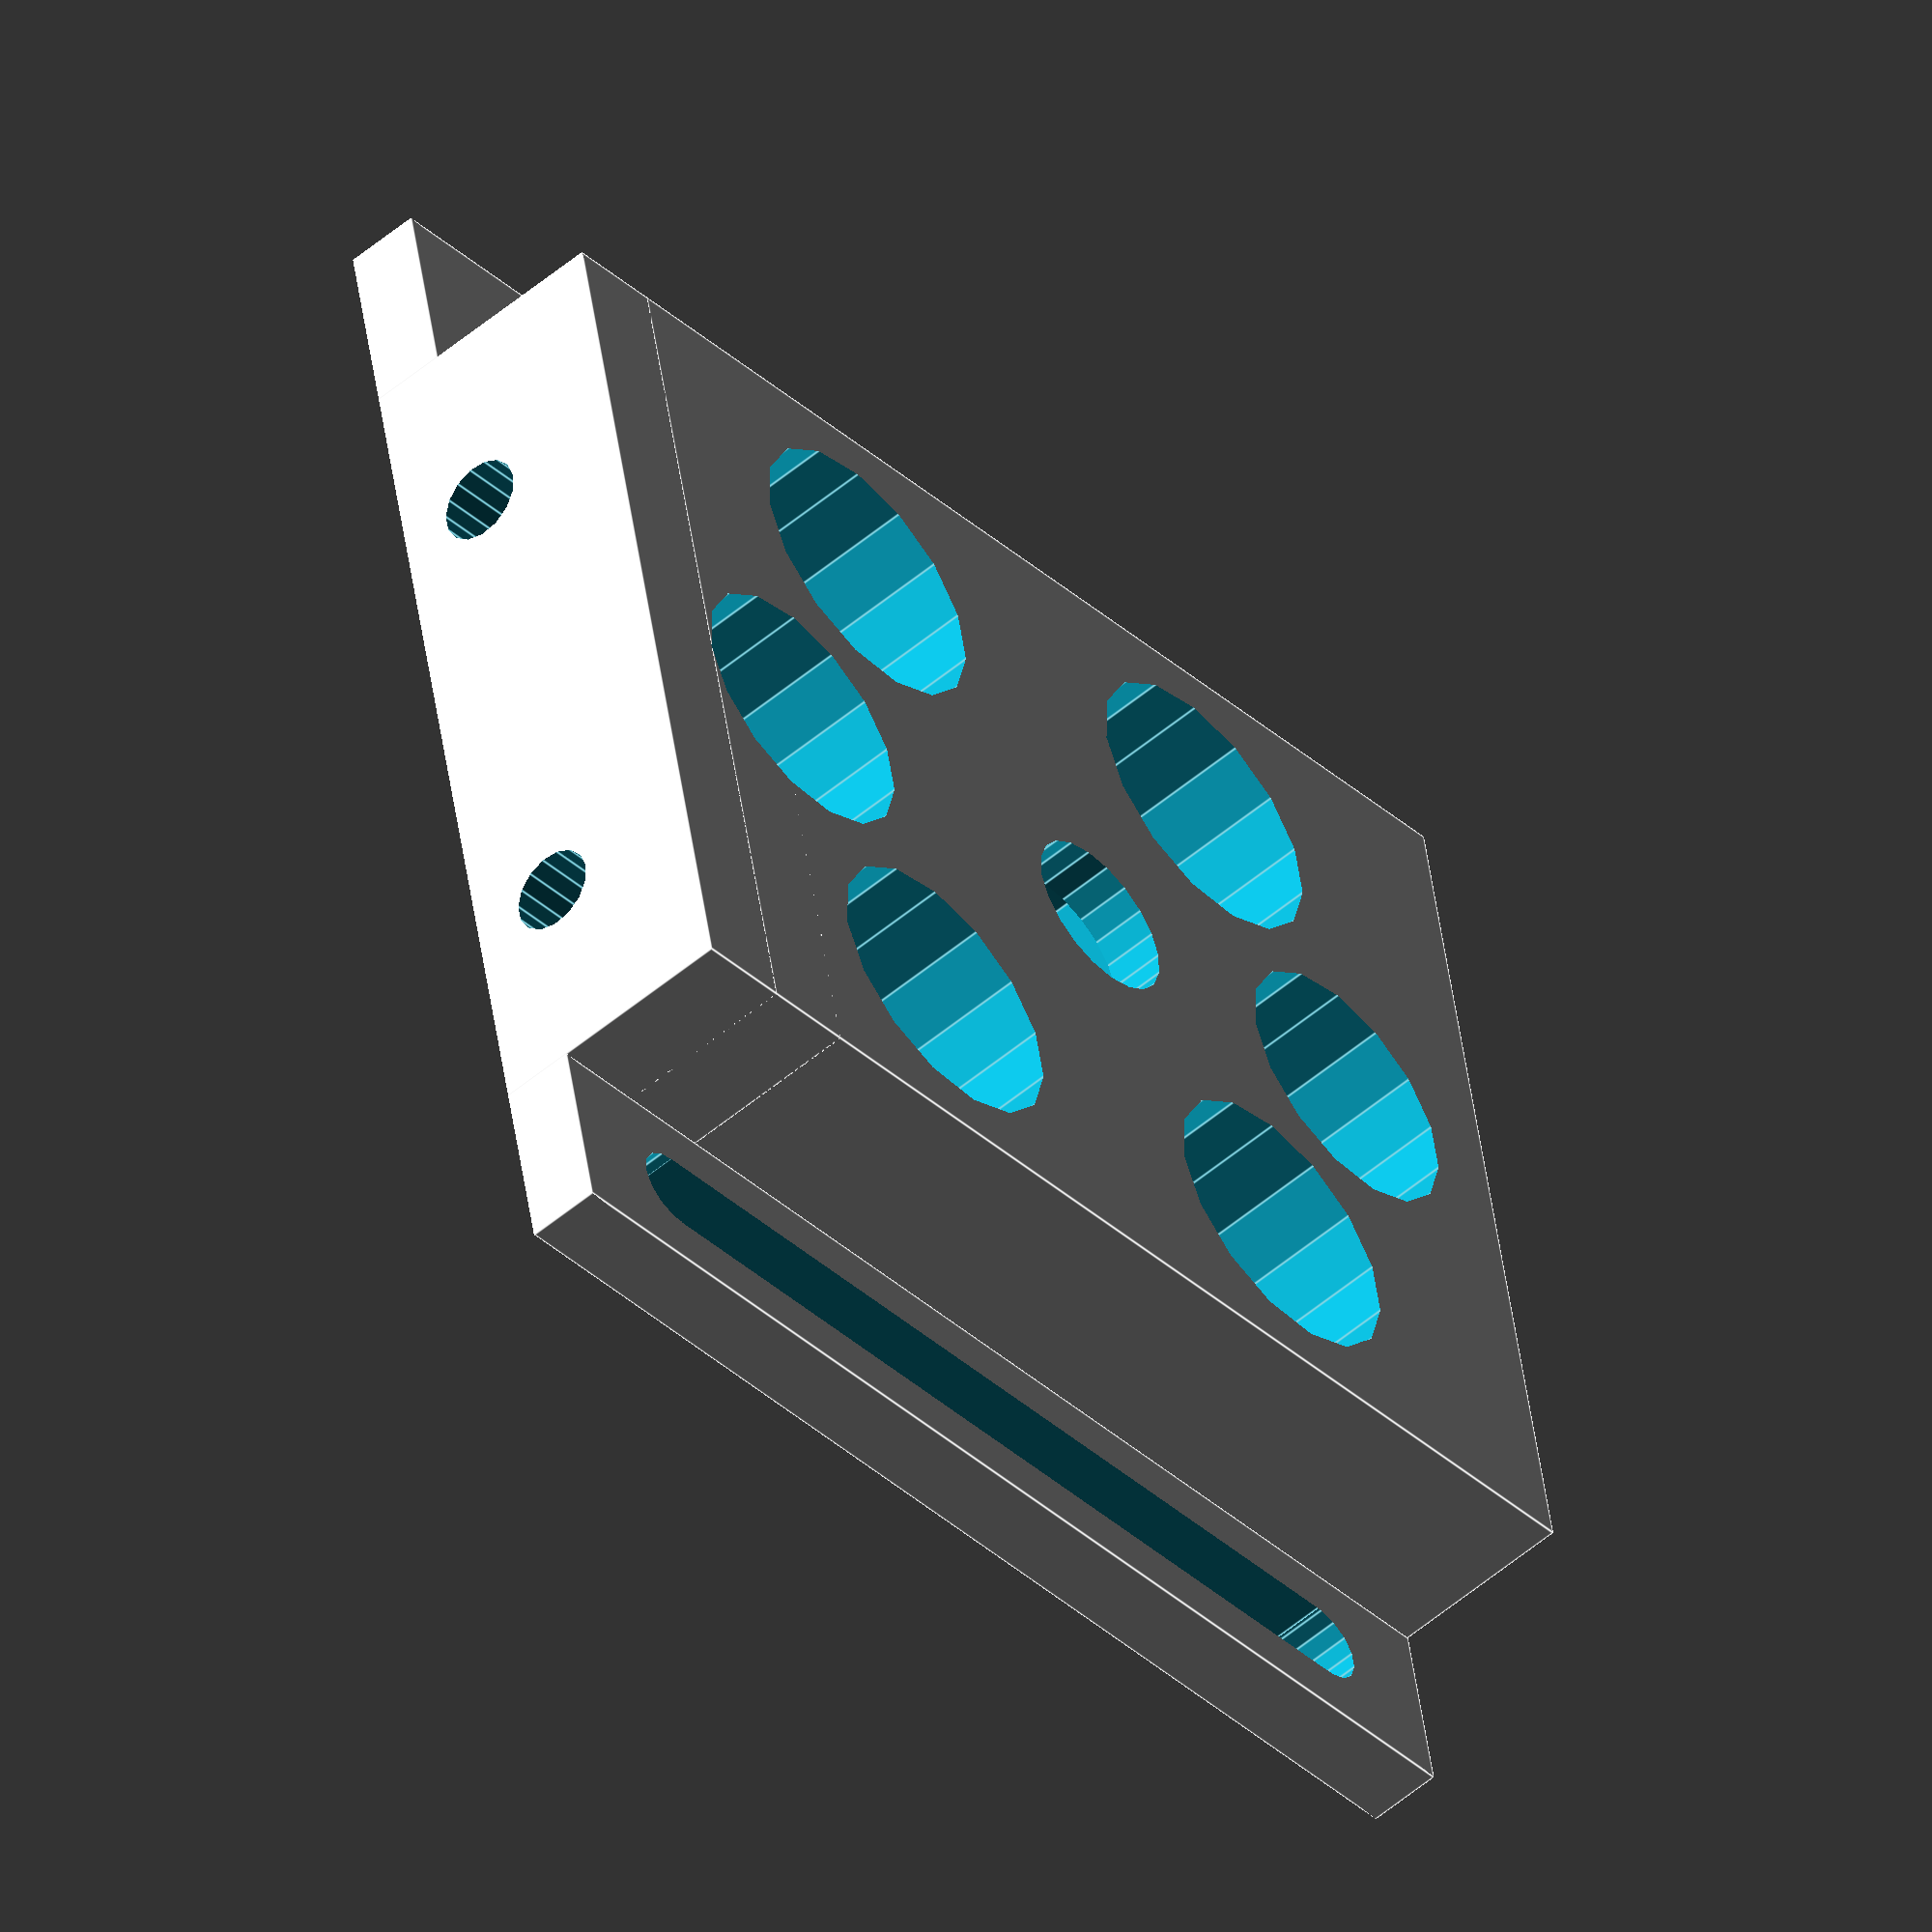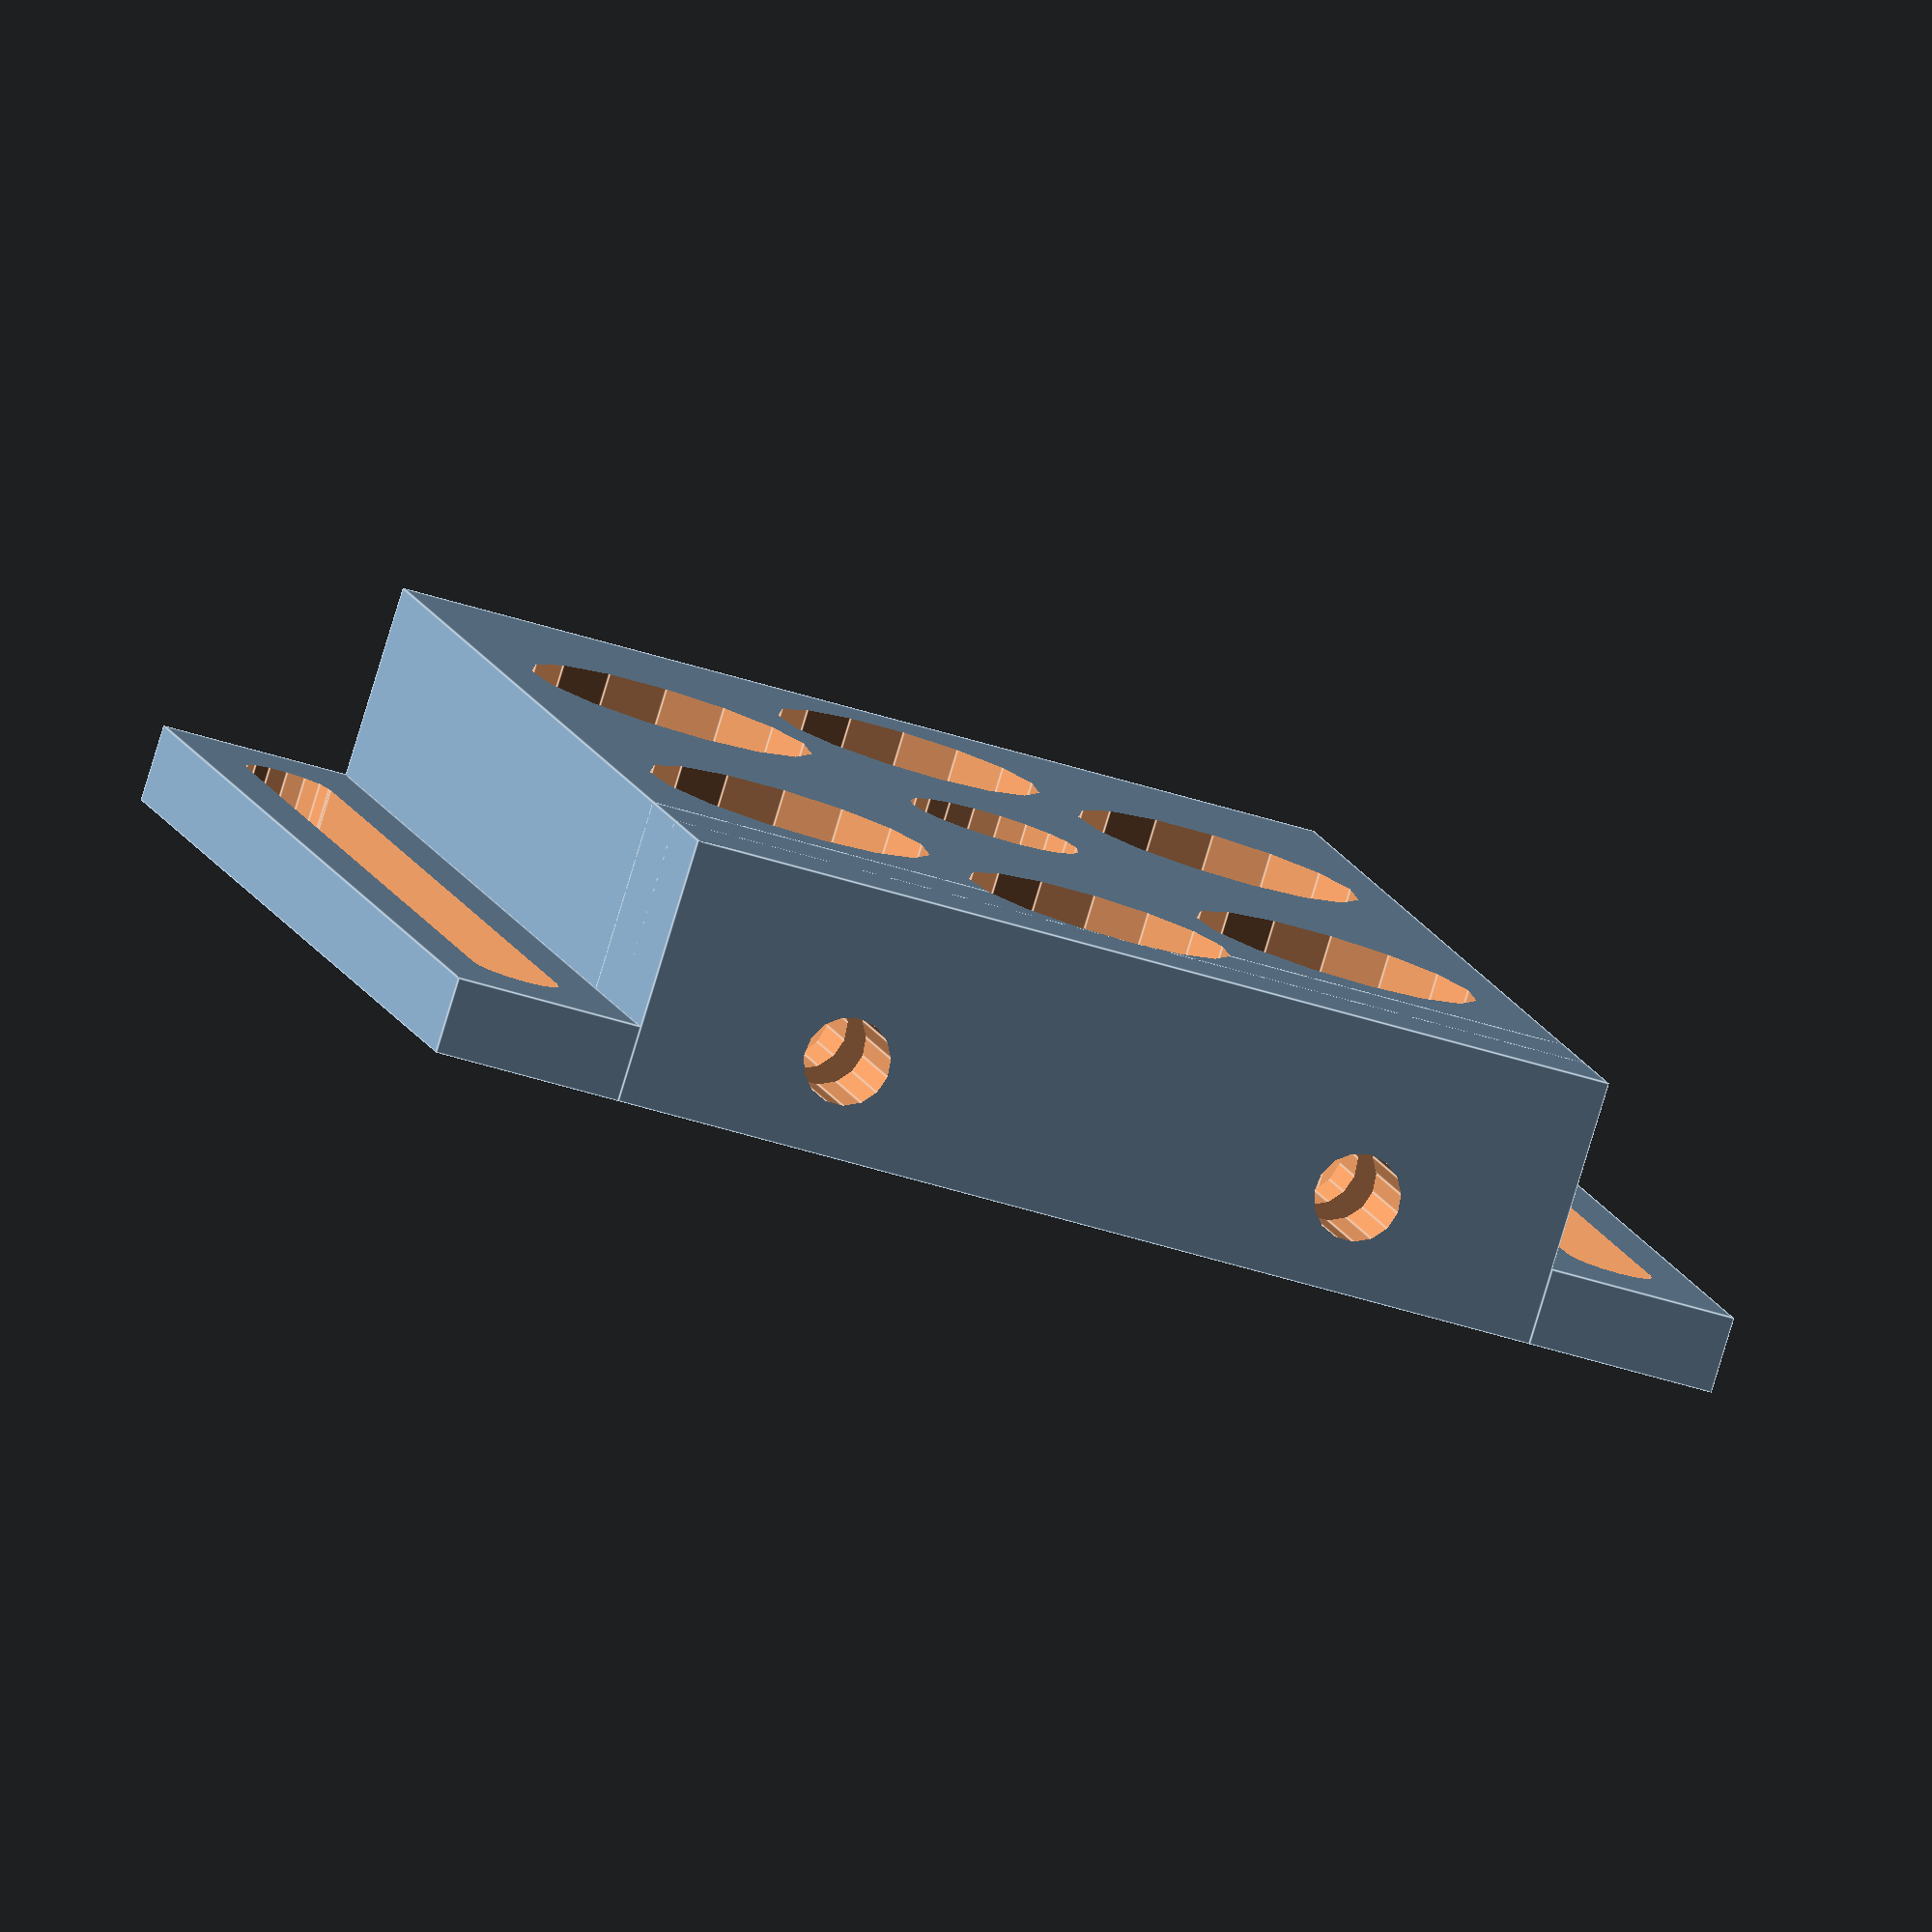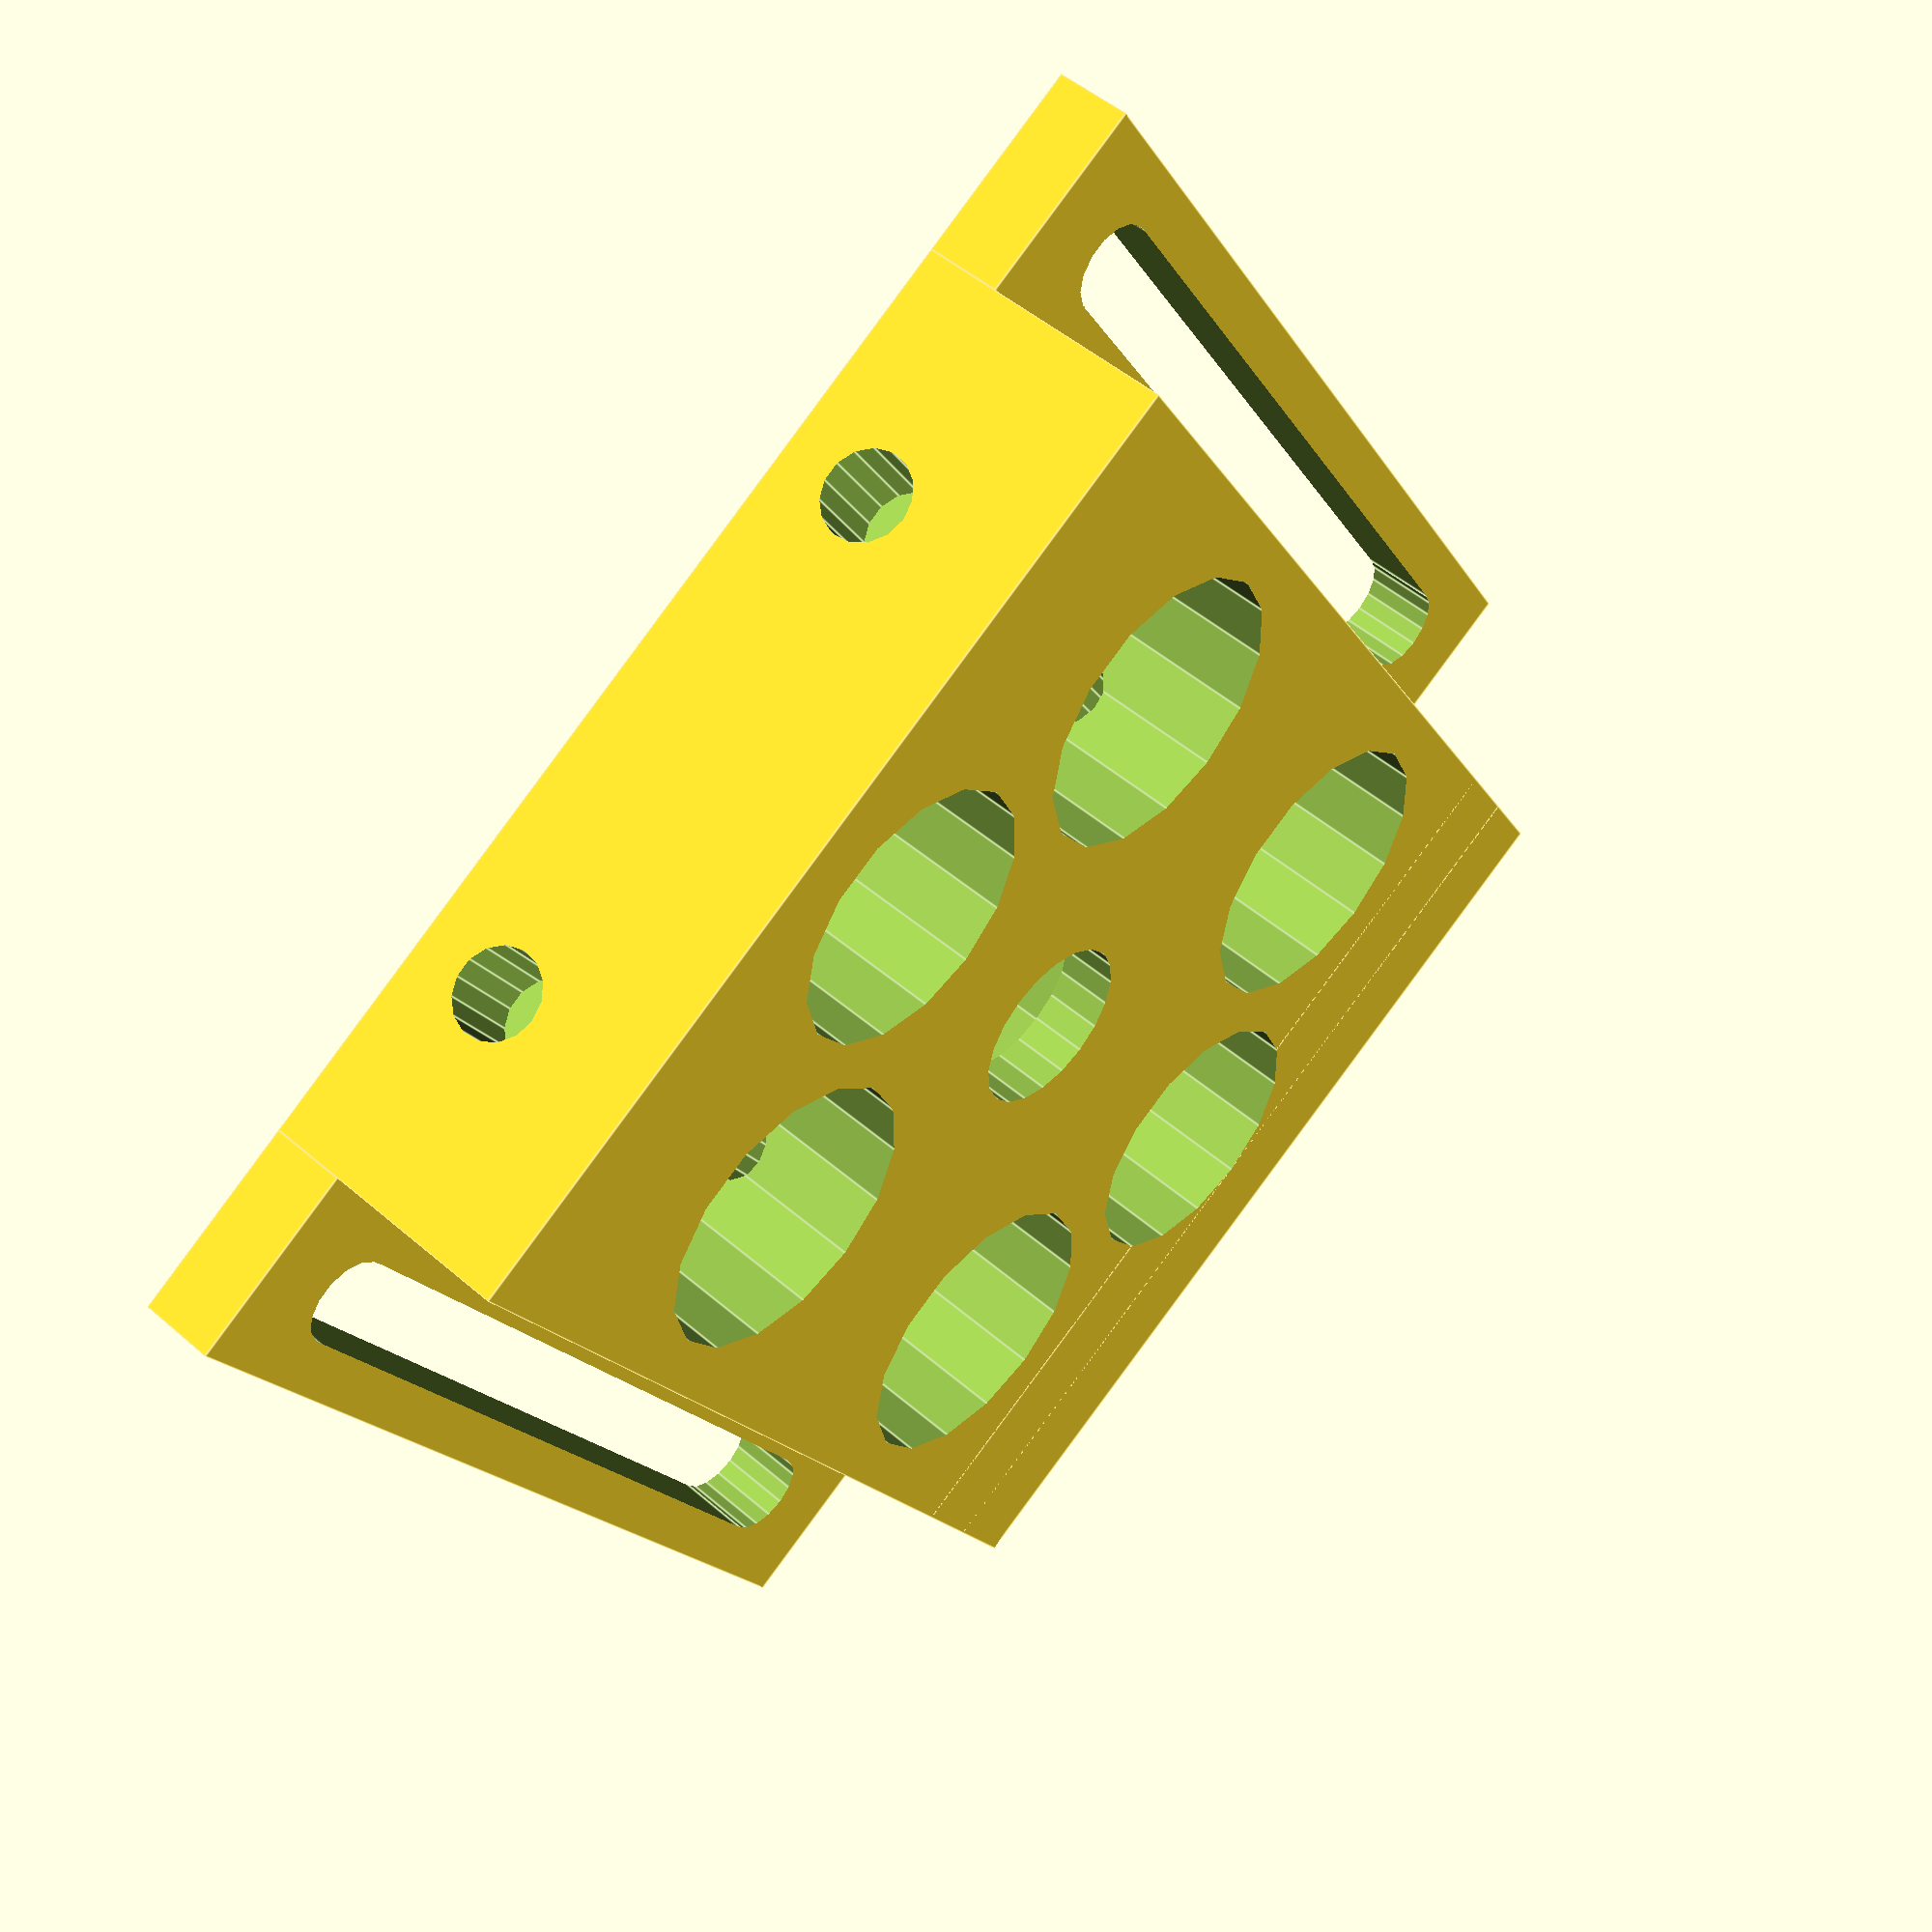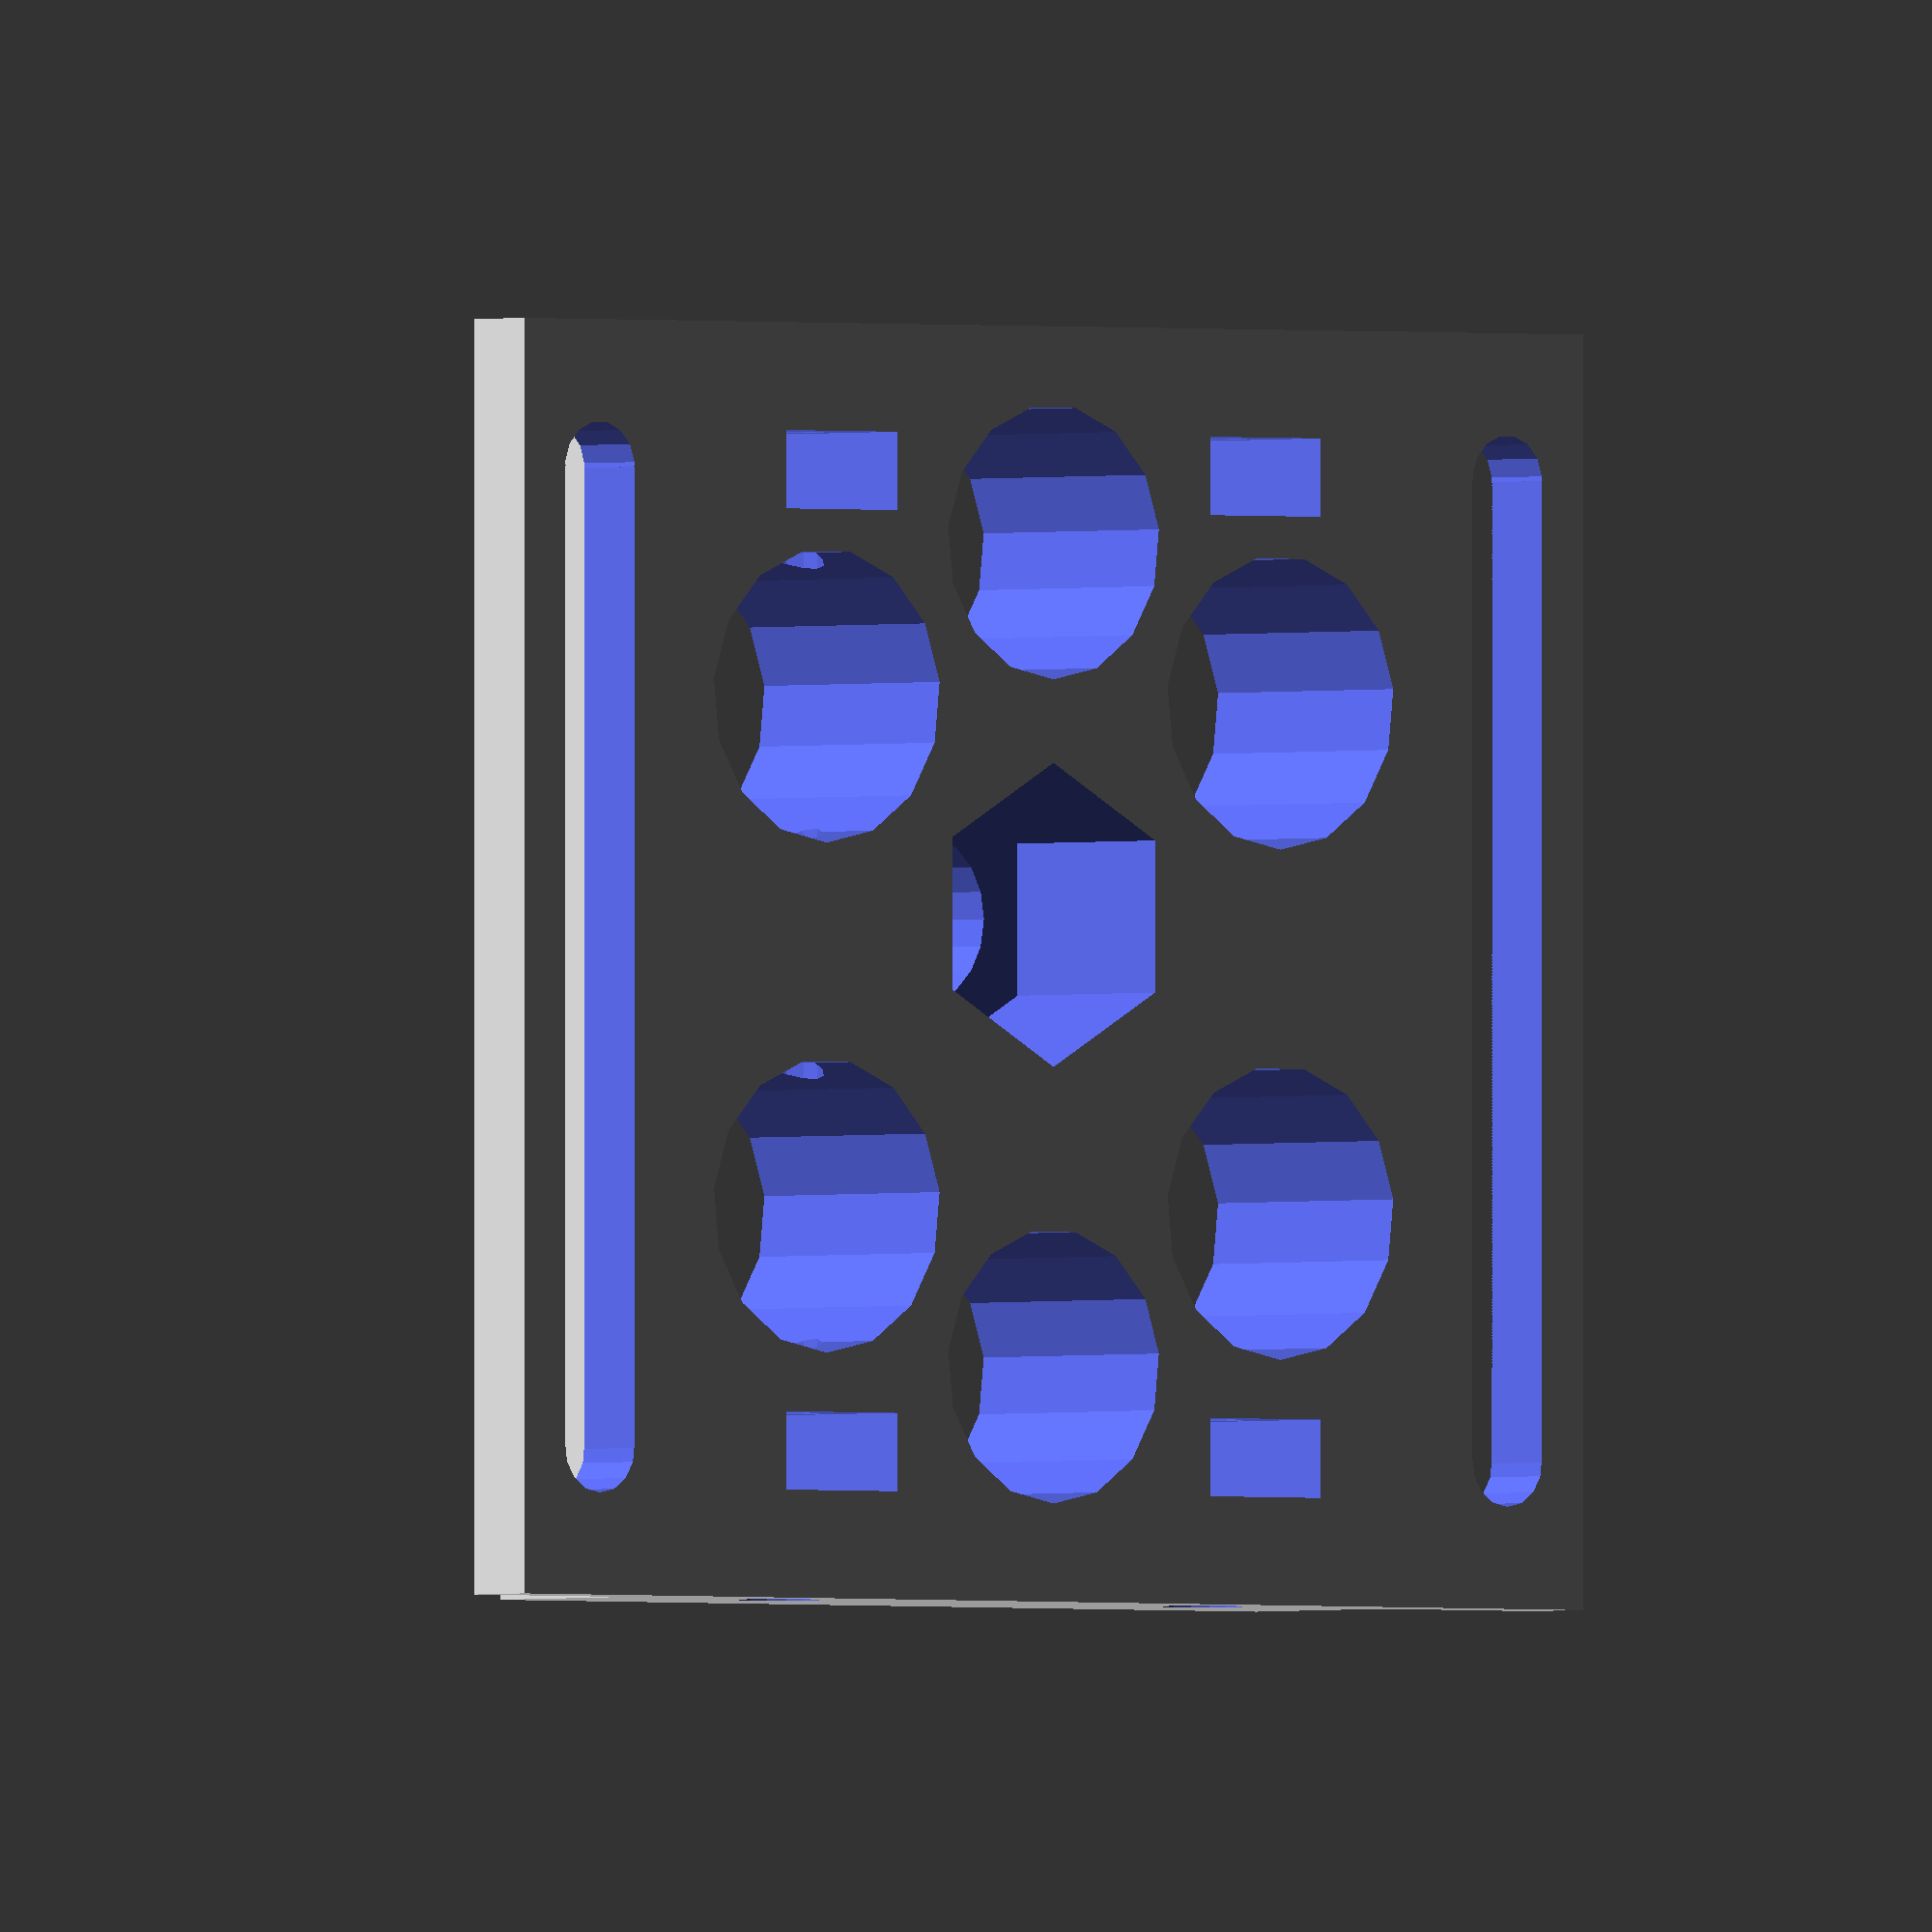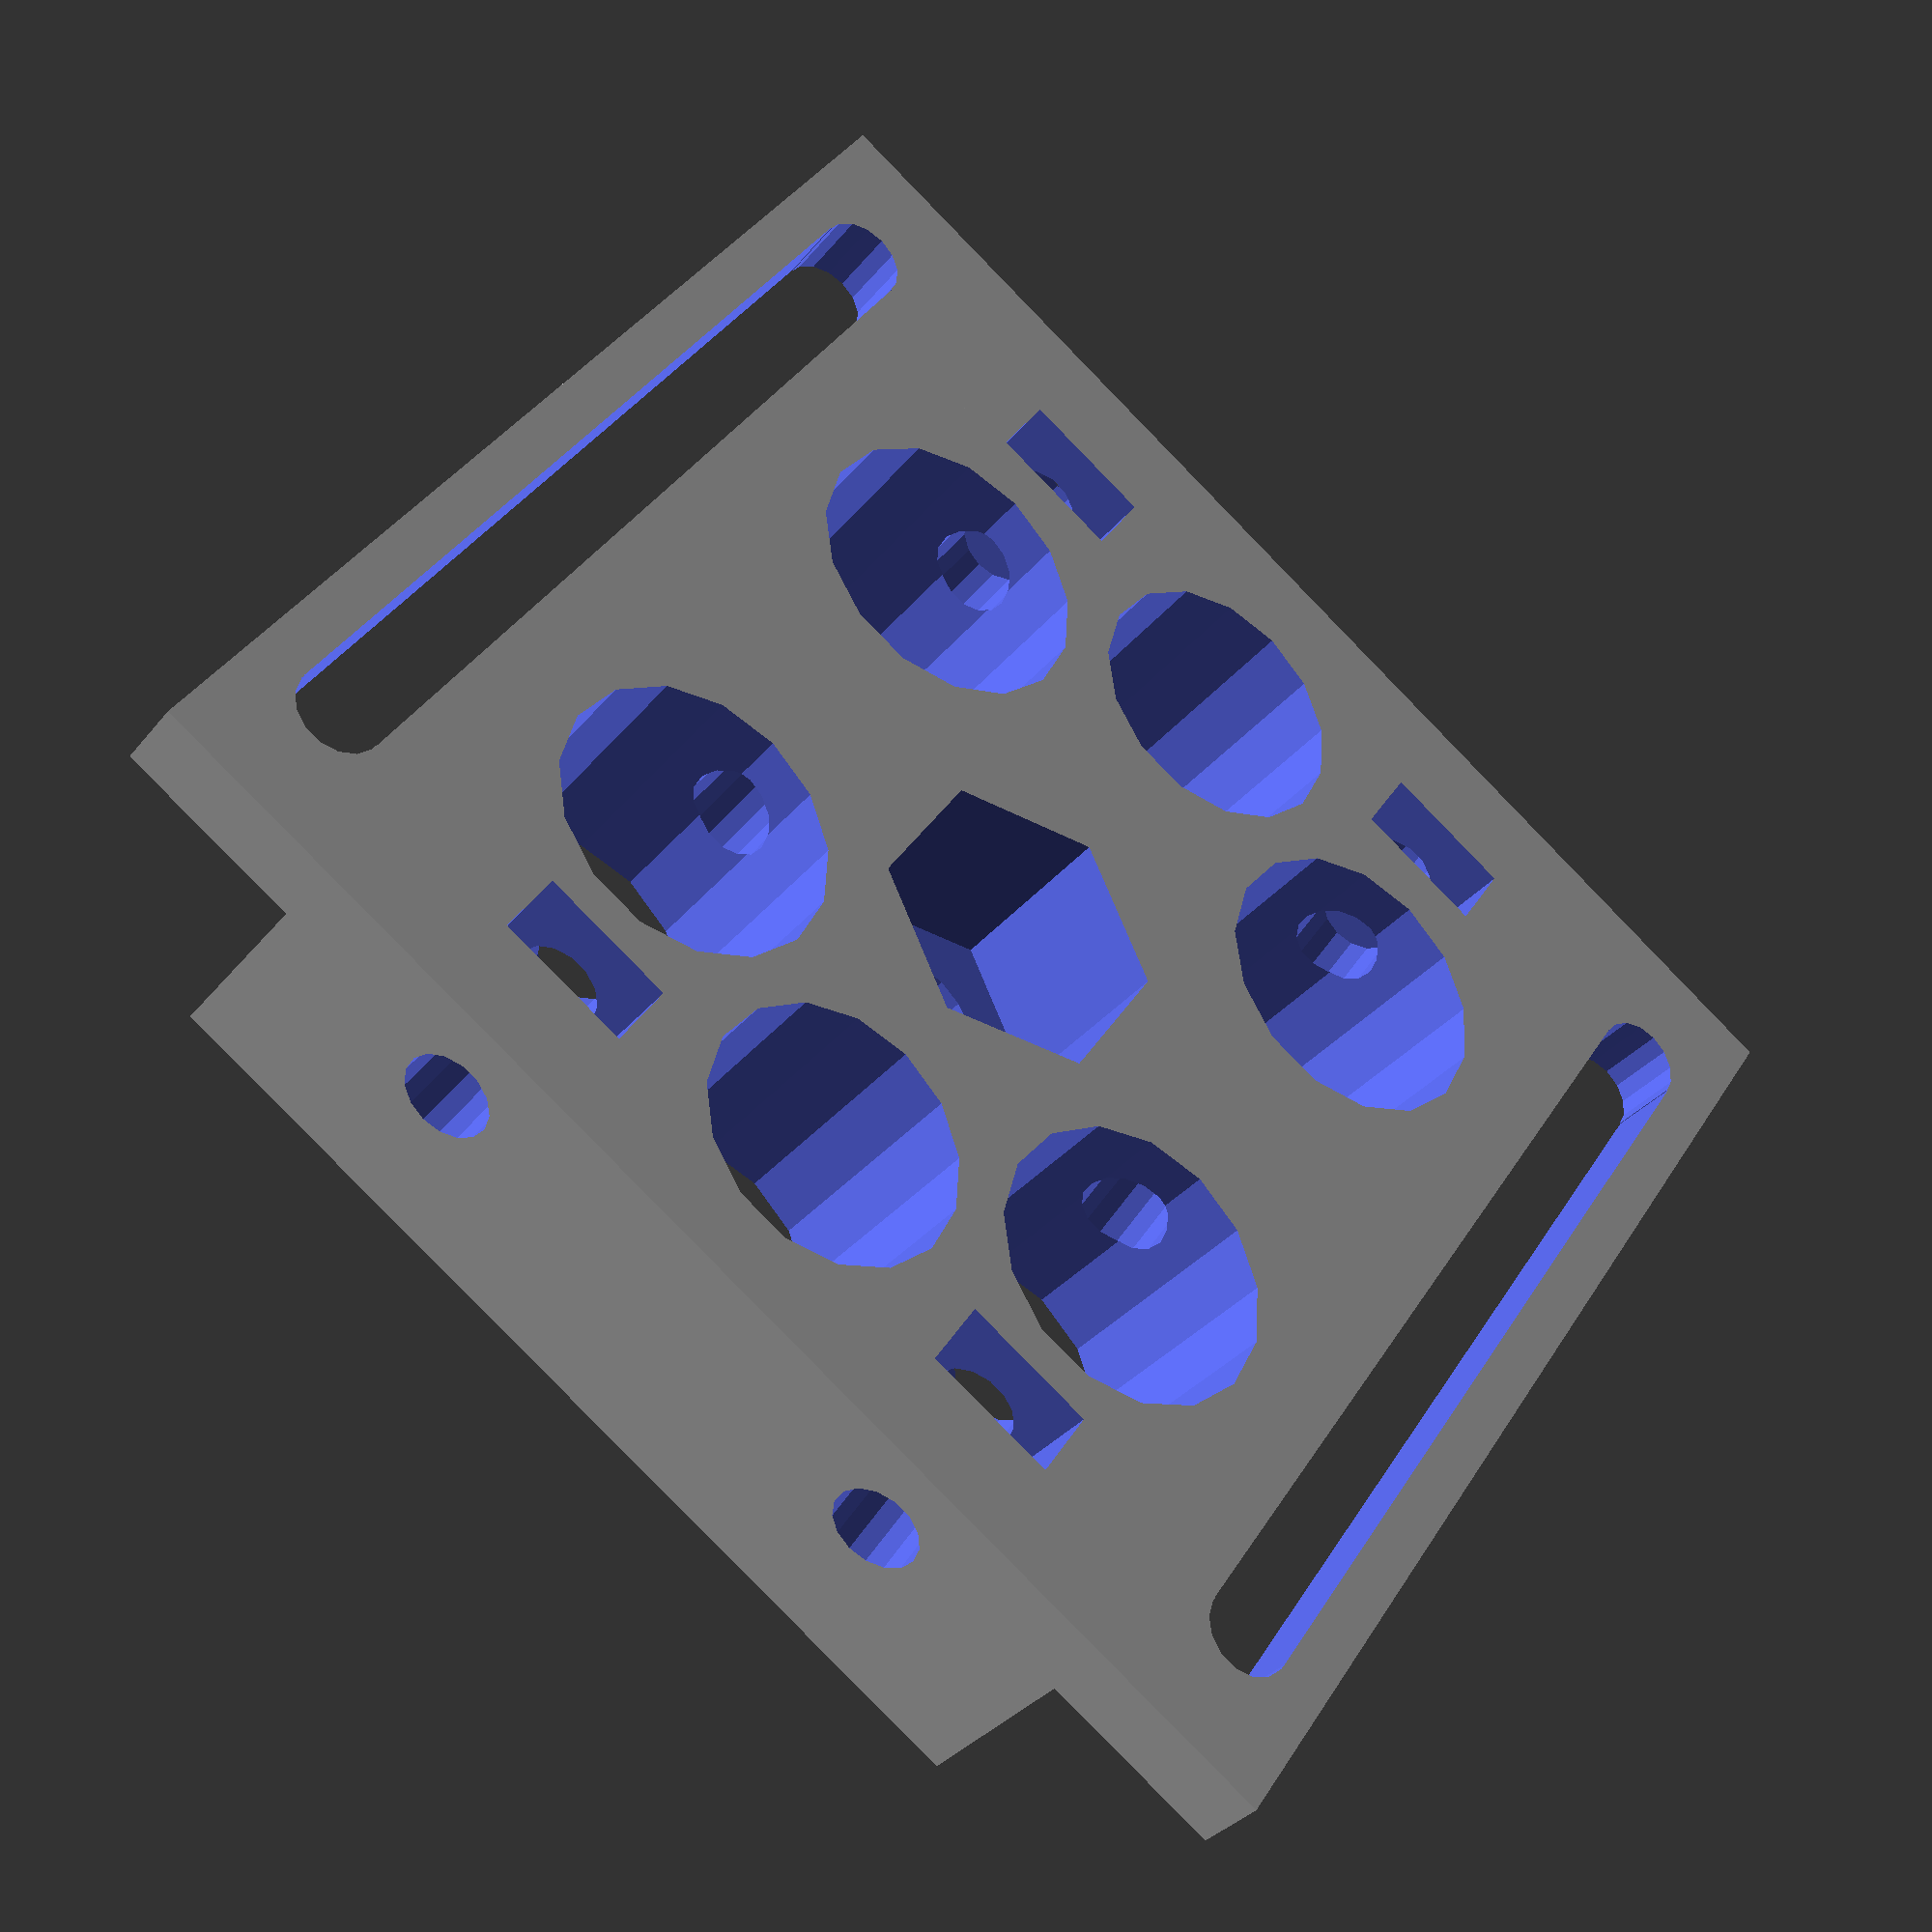
<openscad>
ancho_pared=7;

module tensor(){
	difference(){

		cube([20,40,10],center=true);
		
		translate([0,0,-4])
		cylinder(r=15.5/2,h=100, $fn=6);

		cylinder(r=8.5/2,h=100, center=true, $fn=20);


		translate([20,0,0]) rotate([0,0,0])
		cube([20,40,40],center=true);

		translate([0,14,0]) rotate([0,90,0])
		cylinder(r=4.2/2,h=100,center=true , $fn=15);

		translate([0,-14,0]) rotate([0,90,0])
		cylinder(r=4.2/2,h=100,center=true , $fn=15);

		translate([-6,-14,0.75]) rotate([0,0,0])
		cube([4,7.30,10],center=true);

		translate([-6,14,0.75]) rotate([0,0,0])
		cube([4,7.30,10],center=true);
	}
}
module placa(){
	difference(){	
		cube([ancho_pared+20+20,40,5],center=true);
		
		translate([ancho_pared+20/2,14,0]) rotate([0,0,0])
		cylinder(r=4.6/2,h=100,center=true , $fn=15);

		translate([0,14,0]) rotate([0,0,0])
		cylinder(r=4.6/2,h=100,center=true , $fn=15);

		translate([ancho_pared+20/2,-14,0]) rotate([0,0,0])
		cylinder(r=4.6/2,h=100,center=true , $fn=15);

		translate([0,-14,0]) rotate([0,0,0])
		cylinder(r=4.6/2,h=100,center=true , $fn=15);
		
		translate([-ancho_pared-20/2,14,0]) rotate([0,0,0])
		cylinder(r=4.6/2,h=100,center=true , $fn=15);

		translate([-ancho_pared-20/2,-14,0]) rotate([0,0,0])
		cylinder(r=4.6/2,h=100,center=true , $fn=15);
	

	}
}

module cubre_tensor(){
	difference(){
		
		//CUERPO CENTRAL
		union(){
			cube([60,50,14],center=true);
			
			
			//pestañas de montaje
			translate([2.5,60/2,5]) rotate([0,0,0])
			cube([65,10,4],center=true);

			translate([2.5,-60/2,5]) rotate([0,0,0])
			cube([65,10,4],center=true);

			
			
			//suplemento
			translate([60/2,0,0]) rotate([0,0,0])
			cube([10,50,14],center=true);
			
		}
		//VACIADO CUERPO CENTRAL
		translate([0,0,3]) rotate([0,0,0])
		//cube([50,42,16],center=true);
		cylinder(r=15.5/2,h=14, $fn=6, center=true);
		
		//AGUJERO TENSOR
		translate([0,14,2]) rotate([0,90,0])
		cylinder(r=4.6/2,h=100,center=true , $fn=15);

		
		//AGUJERO TENSOR
		translate([0,-14,2]) rotate([0,90,0])
		cylinder(r=4.6/2,h=100,center=true , $fn=15);
	
		//AGUJERO INFERIOR EJE

		//cube ([40,10,100], center=true);
		
		cylinder(r=9/2,h=100, $fn=20, center=true);		

		//alojmaiento tuerca

		translate([55/2,14,0.75]) rotate([0,0,0])
		cube([4,7.30,14],center=true);
		
		translate([55/2,-14,0.75]) rotate([0,0,0])
		cube([4,7.30,14],center=true);

		

		translate([-45/2,14,0.75]) rotate([0,0,0])
		cube([4,7.30,14],center=true);
		
		translate([-45/2,-14,0.75]) rotate([0,0,0])
		cube([4,7.30,14],center=true);
		
		//agujero montaje
		translate([55/2,60/2,0]) rotate([0,0,0])
		cylinder(r=4.6/2,h=100,center=true , $fn=15);
		
		translate([-45/2,60/2,0]) rotate([0,0,0])
		cylinder(r=4.6/2,h=100,center=true , $fn=15);

		translate([55/2,-60/2,0]) rotate([0,0,0])
		cylinder(r=4.6/2,h=100,center=true , $fn=15);

		translate([-45/2,-60/2,0]) rotate([0,0,0])
		cylinder(r=4.6/2,h=100,center=true , $fn=15);
		
		translate([-45/2,-60/2,0]) rotate([0,0,0])
		cylinder(r=4.6/2,h=100,center=true , $fn=15);

		translate([2.5,60/2,5]) rotate([0,0,0])
			cube([50,4.60,100],center=true);

		translate([2.5,-60/2,5]) rotate([0,0,0])
			cube([50,4.60,100],center=true);
		

		//agujeros para aligerar
		translate([15,15,0]) rotate([0,0,0])
		cylinder(r=15/2,h=100,center=true , $fn=15);
		translate([-11,15,0]) rotate([0,0,0])
		cylinder(r=15/2,h=100,center=true , $fn=15);
		translate([15,-15,0]) rotate([0,0,0])
		cylinder(r=15/2,h=100,center=true , $fn=15);
		translate([-11,-15,0]) rotate([0,0,0])
		cylinder(r=15/2,h=100,center=true , $fn=15);

		translate([-19,0,0]) rotate([0,0,0])
		cylinder(r=14/2,h=100,center=true , $fn=15);
		translate([23,0,0]) rotate([0,0,0])
		cylinder(r=14/2,h=100,center=true , $fn=15);
	}
}

module tensor_liso(){
	difference(){

		cube([20,40,10],center=true);
		
		translate([0,0,-4])
		//cylinder(r=15.5/2,h=100, $fn=6);

		cylinder(r=8.5/2,h=100, center=true, $fn=20);


		translate([20,0,0]) rotate([0,0,0])
		cube([20,40,40],center=true);

		translate([0,14,0]) rotate([0,90,0])
		cylinder(r=4.2/2,h=100,center=true , $fn=15);

		translate([0,-14,0]) rotate([0,90,0])
		cylinder(r=4.2/2,h=100,center=true , $fn=15);

		translate([-6,-14,0.75]) rotate([0,0,0])
		cube([4,7.30,10],center=true);

		translate([-6,14,0.75]) rotate([0,0,0])
		cube([4,7.30,10],center=true);
	}
}


//translate([50,0,2]) rotate([0,0,0])
//tensor();

//translate([0,70,2.5]) rotate([0,0,0])
//placa();

translate([0,0,0]) rotate([0,0,0])
cubre_tensor();

//translate([-50,0,2]) rotate([0,0,0])
//tensor_liso();

</openscad>
<views>
elev=232.7 azim=191.3 roll=47.7 proj=o view=edges
elev=82.4 azim=104.0 roll=163.1 proj=o view=edges
elev=130.2 azim=300.5 roll=46.4 proj=p view=edges
elev=1.1 azim=90.0 roll=320.4 proj=o view=solid
elev=214.3 azim=123.5 roll=213.1 proj=p view=solid
</views>
